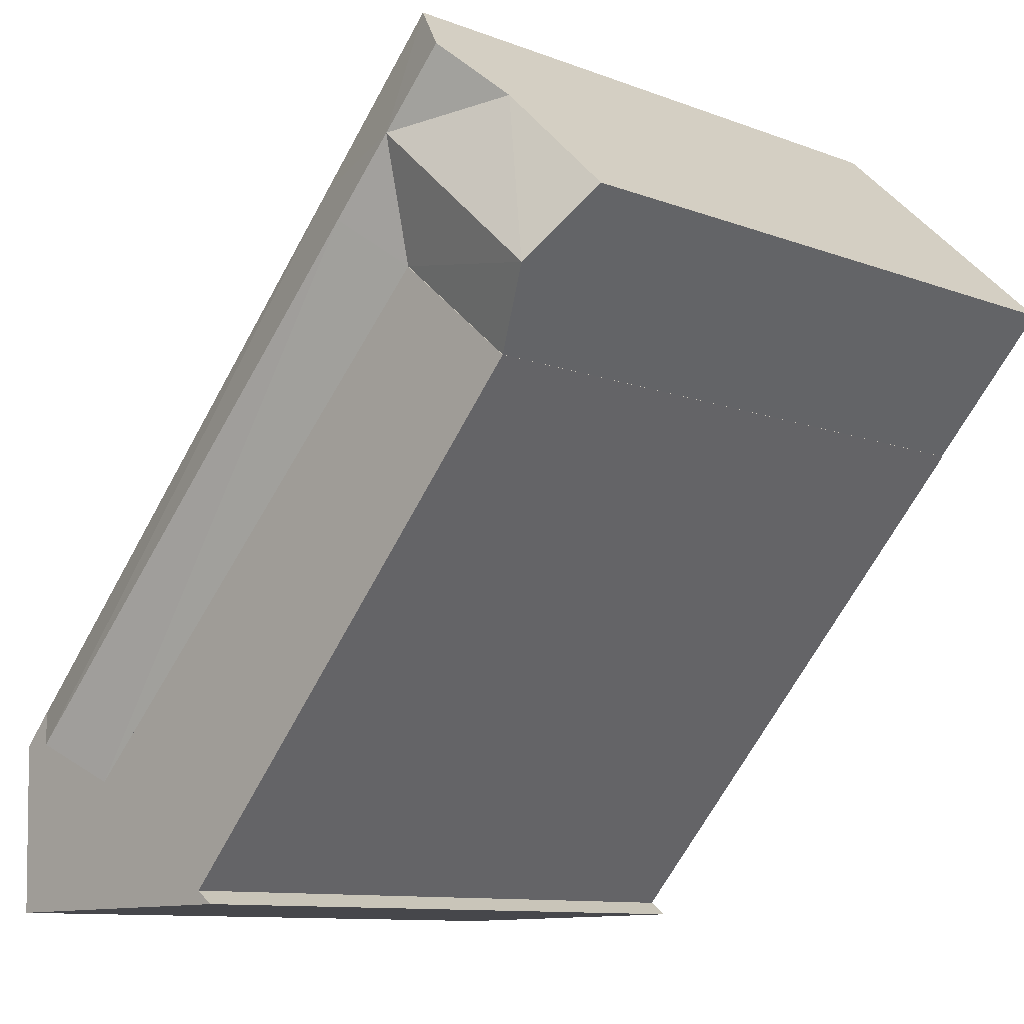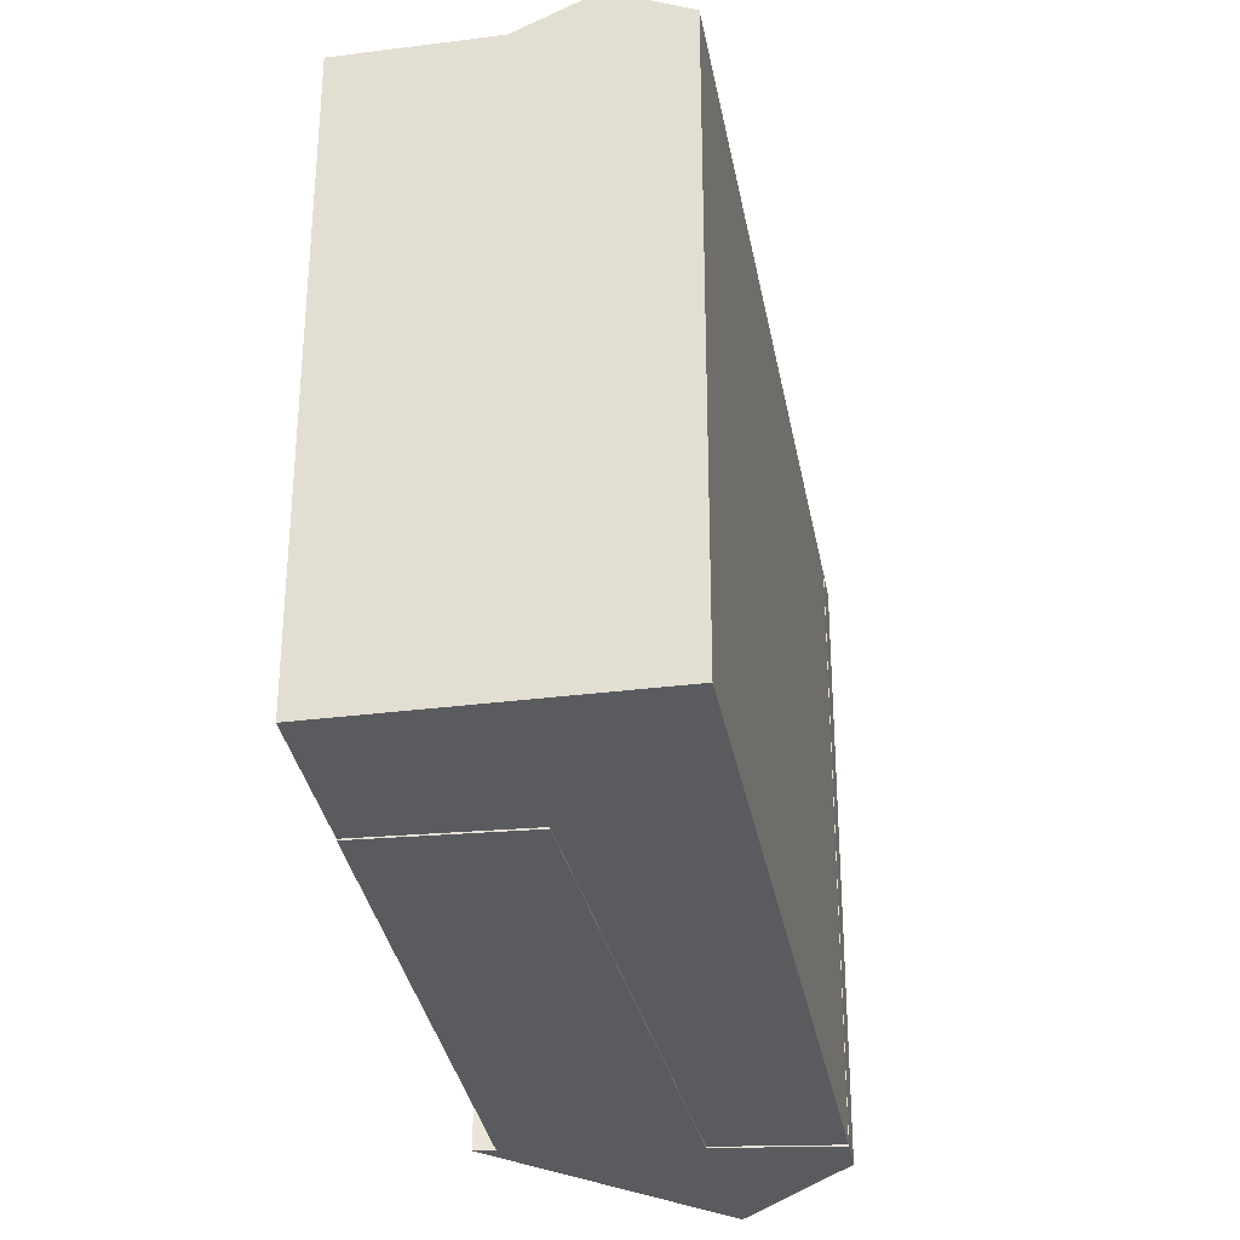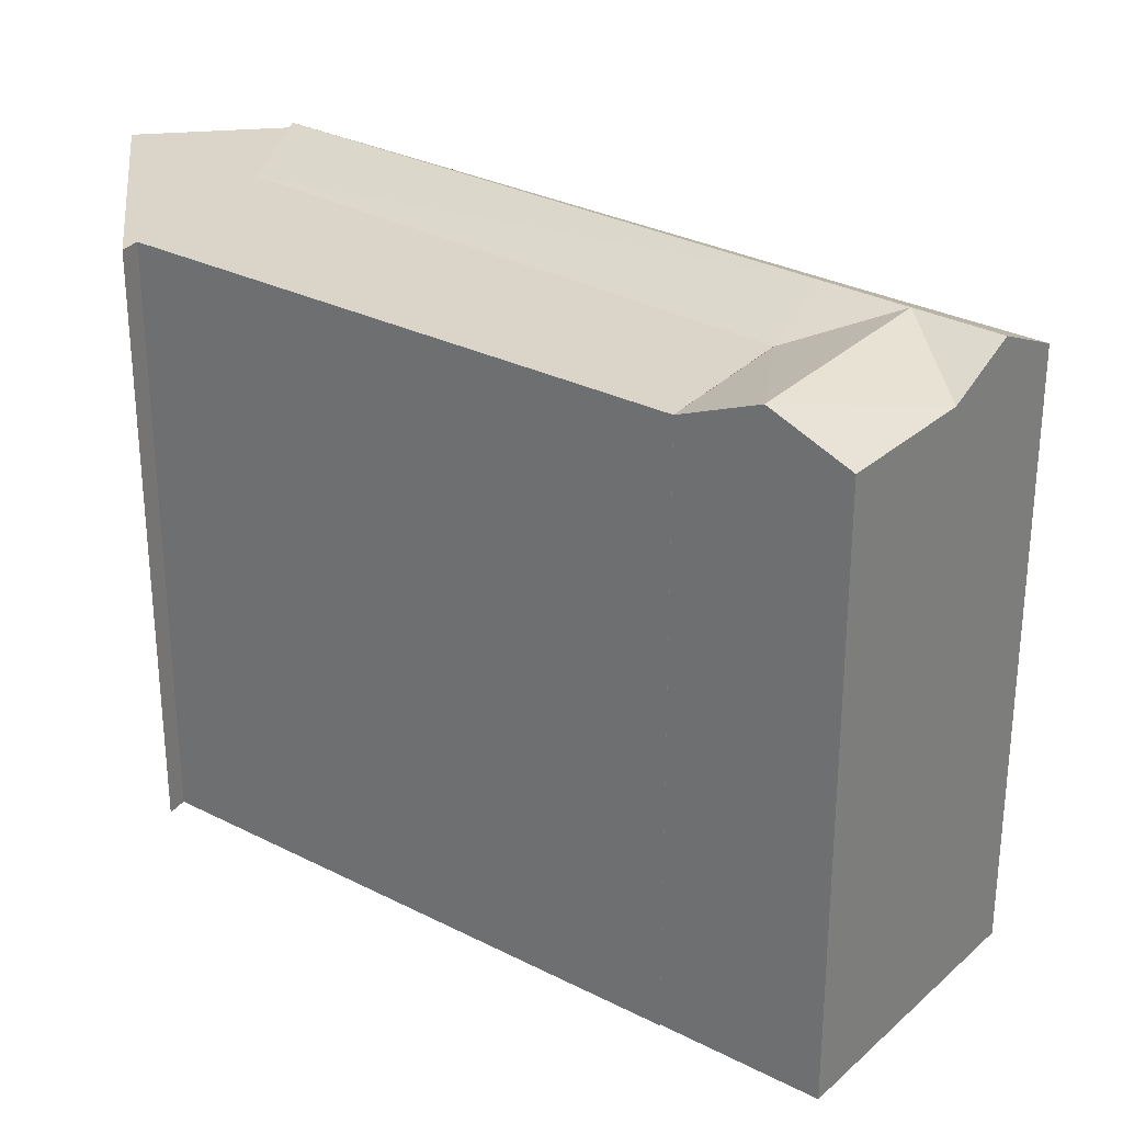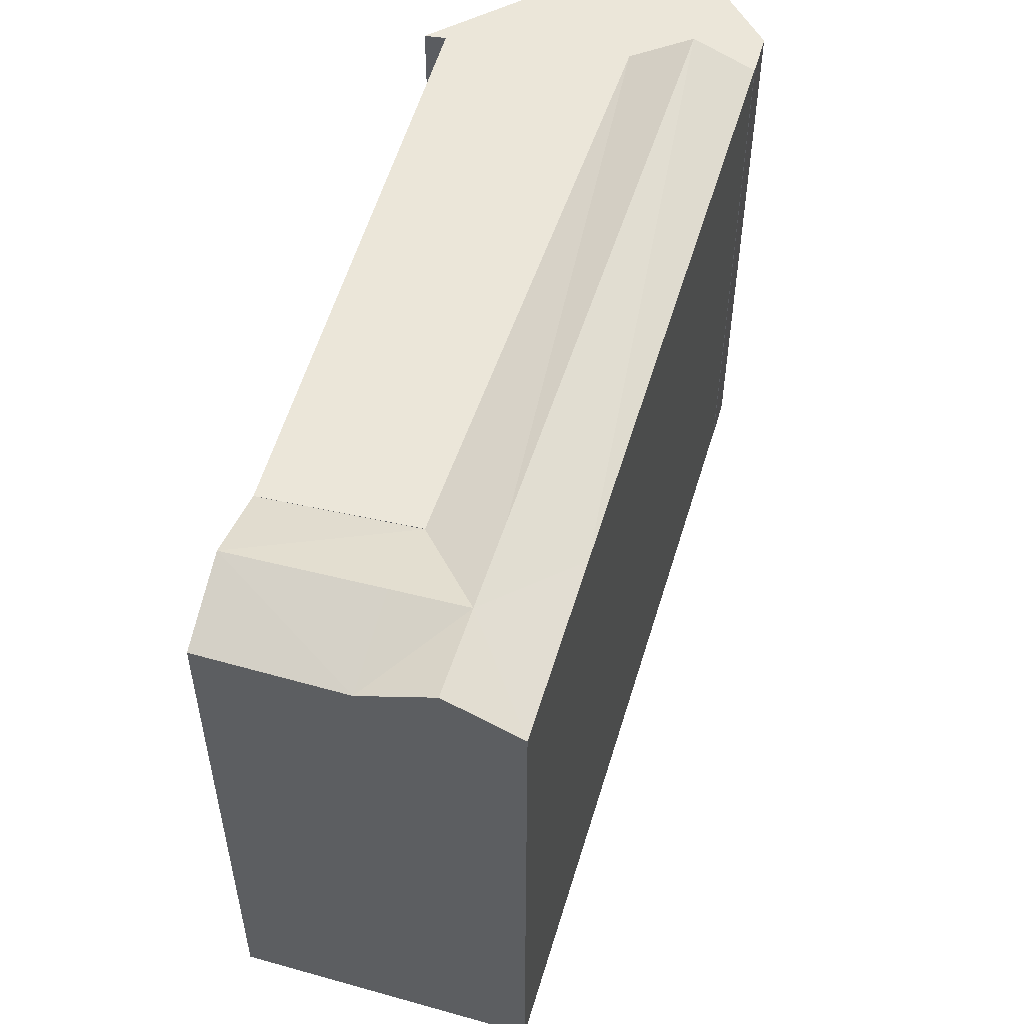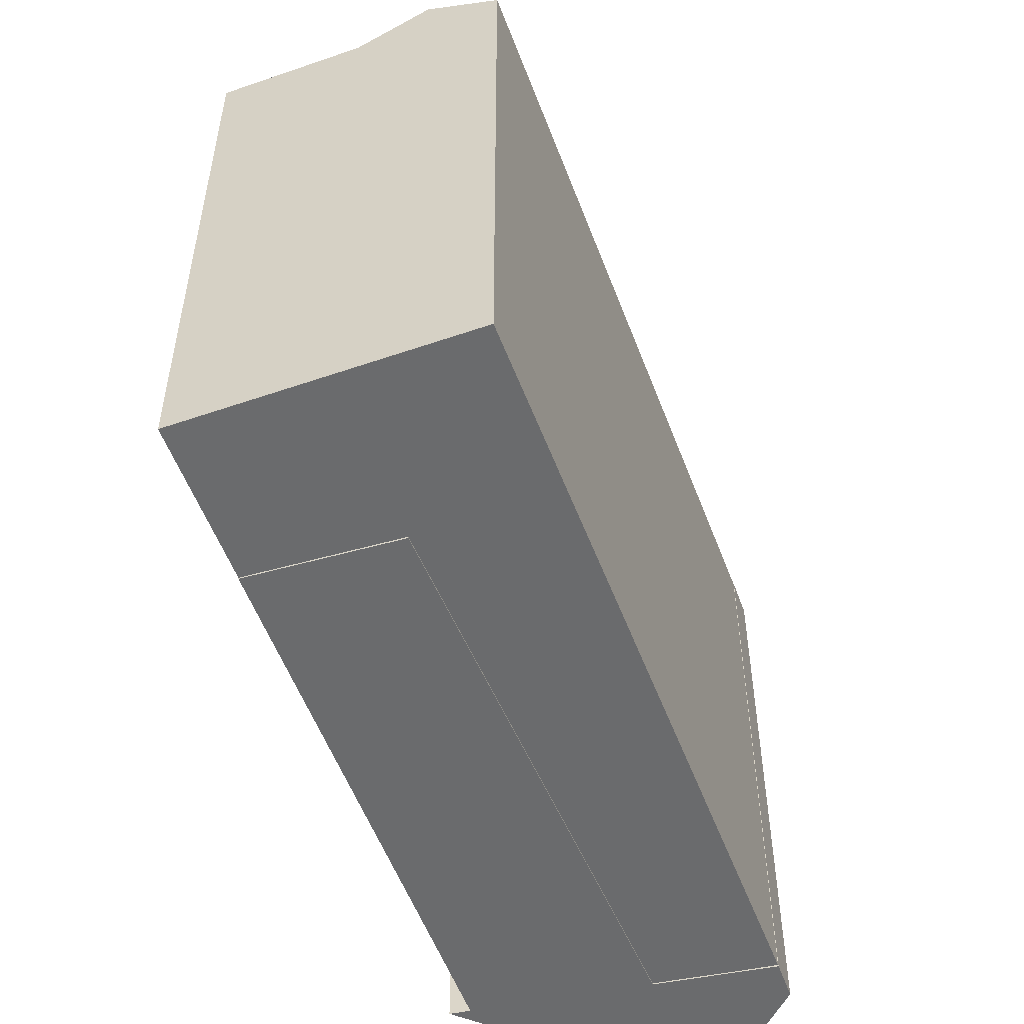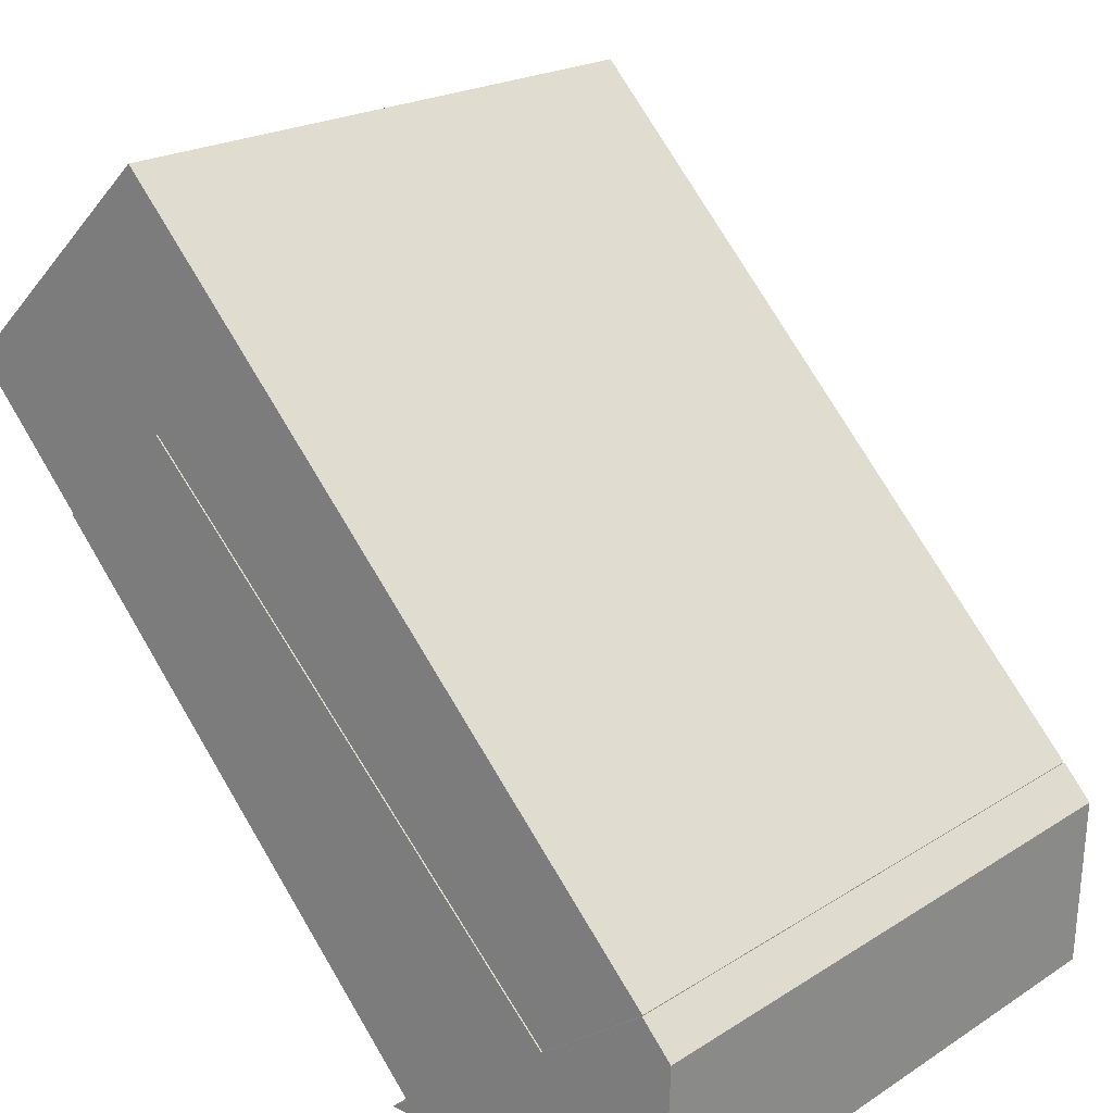
<metadata>
{"format":"obj","ext":"obj","renderer":"f3d","projection":"perspective","resolution":1024,"background":"white","views":[{"elev":-10.3,"azim":-134.1,"up":"+Z"},{"elev":-32.5,"azim":-33.5,"up":"+Y"},{"elev":29.2,"azim":-95.8,"up":"+Y"},{"elev":55.2,"azim":-27.0,"up":"+Y"},{"elev":-53.2,"azim":-23.3,"up":"+Y"},{"elev":20.9,"azim":41.4,"up":"+Z"}]}
</metadata>
<code>
v  -4.082 -2.682e-16 4.38
v  4.243 -2.191e-16 3.578
v  -0.2779 -4.902e-16 8.005
v  -0.003317 -1.455e-19 0.002375
v  -2.043 -1.342e-16 2.191
v  1.678 -6.043e-16 9.869
v  8.221 -4.242e-16 6.928
v  3.634 -7.184e-16 11.73
v  23.38 5.481e-16 -8.952
v  21.56 6.292e-16 -10.28
v  19.74 7.103e-16 -11.6
v  0 -0.05 -3.062e-18
v  19.71 -0.05 -11.57
v  4.258 -0.05 3.578
v  14.28 -0.05 -15.42
v  24.44 -0.05 -10.09
v  24.26 -0.05 -15.97
v  24.2 -0.05 -15.97
v  13.65 -0.05 -15.86
v  14.7 -0.05 -15.88
v  23.4 -0.05 -8.957
v  1.983 22.87 5.791
v  -0.2774 21.66 8.004
v  3.955 22.87 7.56
v  -2.042 22.87 2.191
v  -4.082 21.66 4.38
v  4.243 21.66 3.577
v  -0.002856 21.66 0.001689
v  19.74 21.66 -11.6
v  6.232 22.87 5.252
v  21.56 22.87 -10.28
v  8.221 21.66 6.927
v  23.38 21.66 -8.952
v  3.635 21.66 11.73
v  1.679 22.87 9.868
v  13.65 21.66 -15.86
v  14.28 21.66 -15.42
v  14.7 21.66 -15.88
v  24.2 21.66 -15.97
v  24.44 21.66 -10.09
v  24.26 21.66 -15.97
v  23.4 21.66 -8.958
v  19.71 21.66 -11.57
v  4.259 21.66 3.577
v  0.0004626 21.66 -0.000688
g defaultobject
f 1 2 3
f 2 1 4
f 4 1 5
f 6 7 8
f 7 6 9
f 9 6 3
f 9 3 2
f 9 2 10
f 10 2 11
f 12 13 14
f 13 12 15
f 13 15 16
f 16 15 17
f 17 15 18
f 18 15 19
f 18 19 20
f 16 21 13
f 22 23 24
f 23 22 25
f 23 25 26
f 27 22 24
f 22 27 25
f 25 27 28
f 29 30 31
f 30 29 27
f 31 32 33
f 32 31 30
f 24 32 30
f 32 24 34
f 34 24 35
f 24 23 35
f 30 27 24
f 36 37 38
f 39 40 41
f 40 39 38
f 40 38 42
f 42 38 43
f 43 38 44
f 44 38 37
f 44 37 45
f 29 10 11
f 10 29 9
f 9 29 33
f 33 29 31
f 33 7 9
f 7 33 32
f 7 32 8
f 8 32 34
f 1 23 26
f 23 1 34
f 34 1 8
f 8 1 3
f 8 3 6
f 34 35 23
f 26 5 1
f 5 26 4
f 4 26 28
f 28 26 25
f 27 11 2
f 11 27 29
f 4 27 2
f 27 4 28
f 36 20 19
f 20 36 18
f 18 36 17
f 17 36 41
f 41 36 38
f 41 38 39
f 42 13 21
f 13 42 43
f 17 40 16
f 40 17 41
f 16 42 21
f 42 16 40
f 37 19 15
f 19 37 36
f 44 12 14
f 12 44 45
f 45 15 12
f 15 45 37
f 13 44 14
f 44 13 43

</code>
